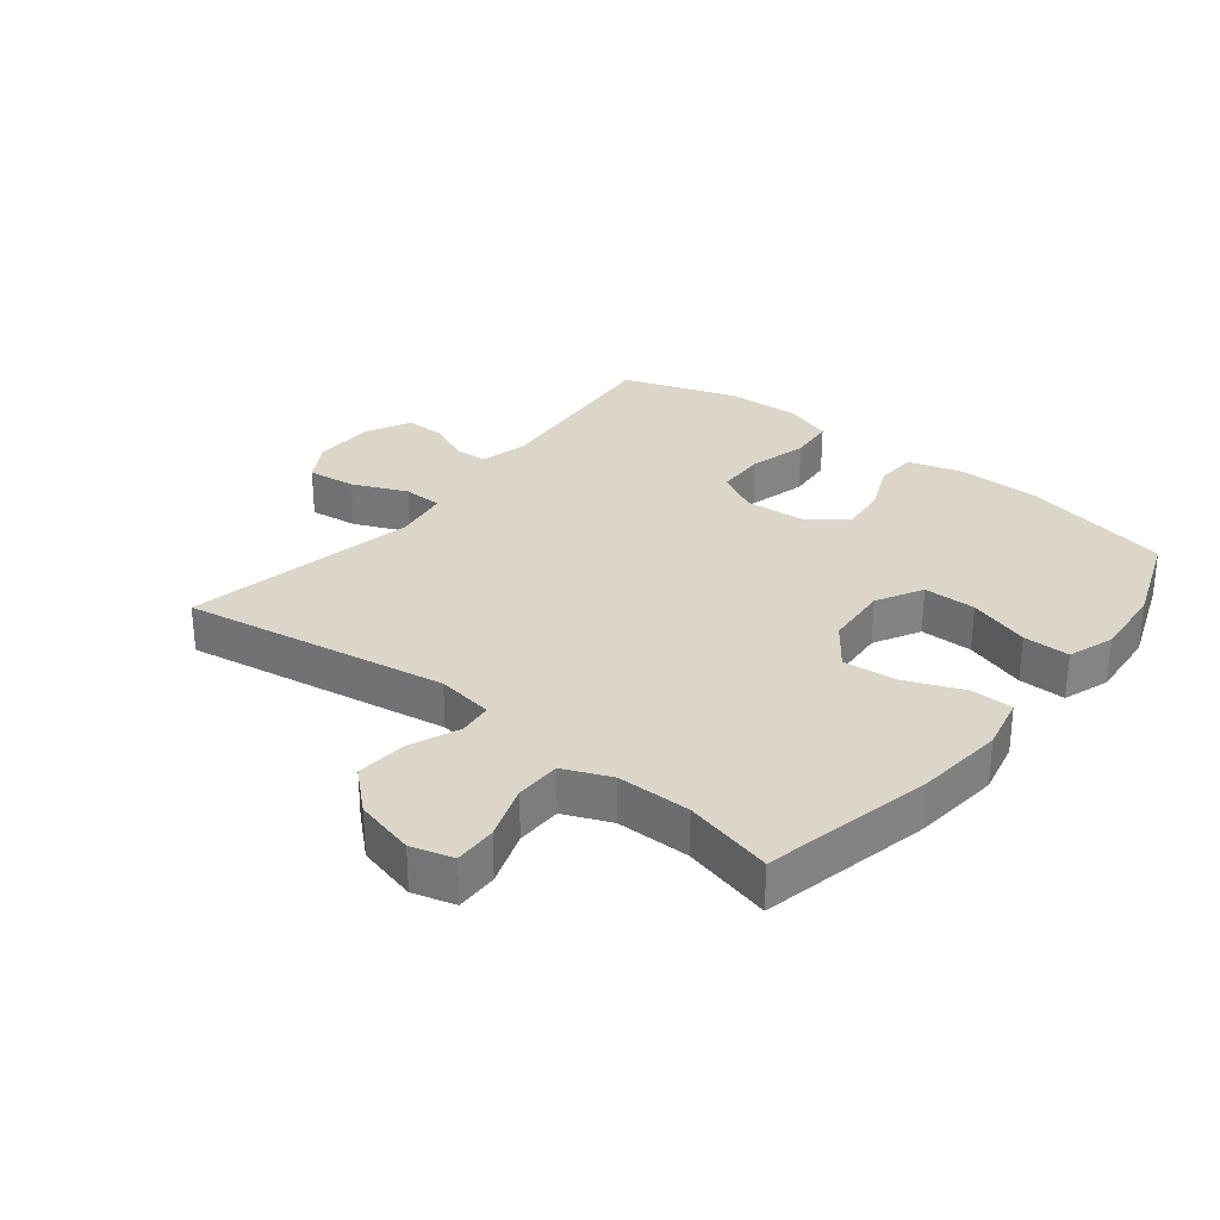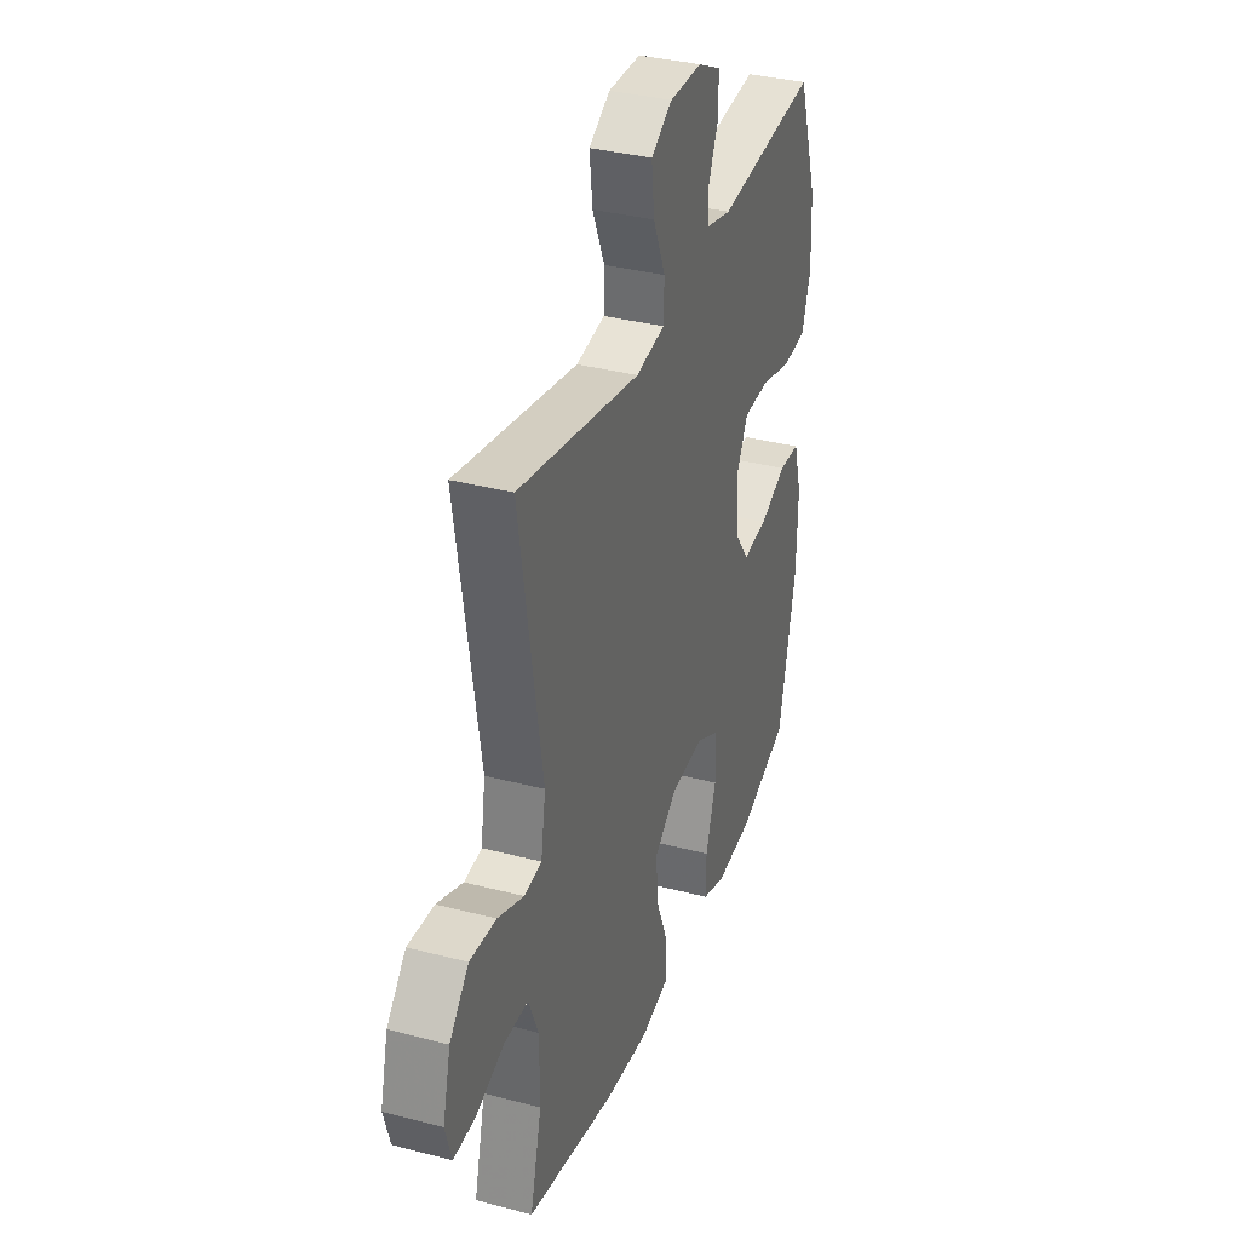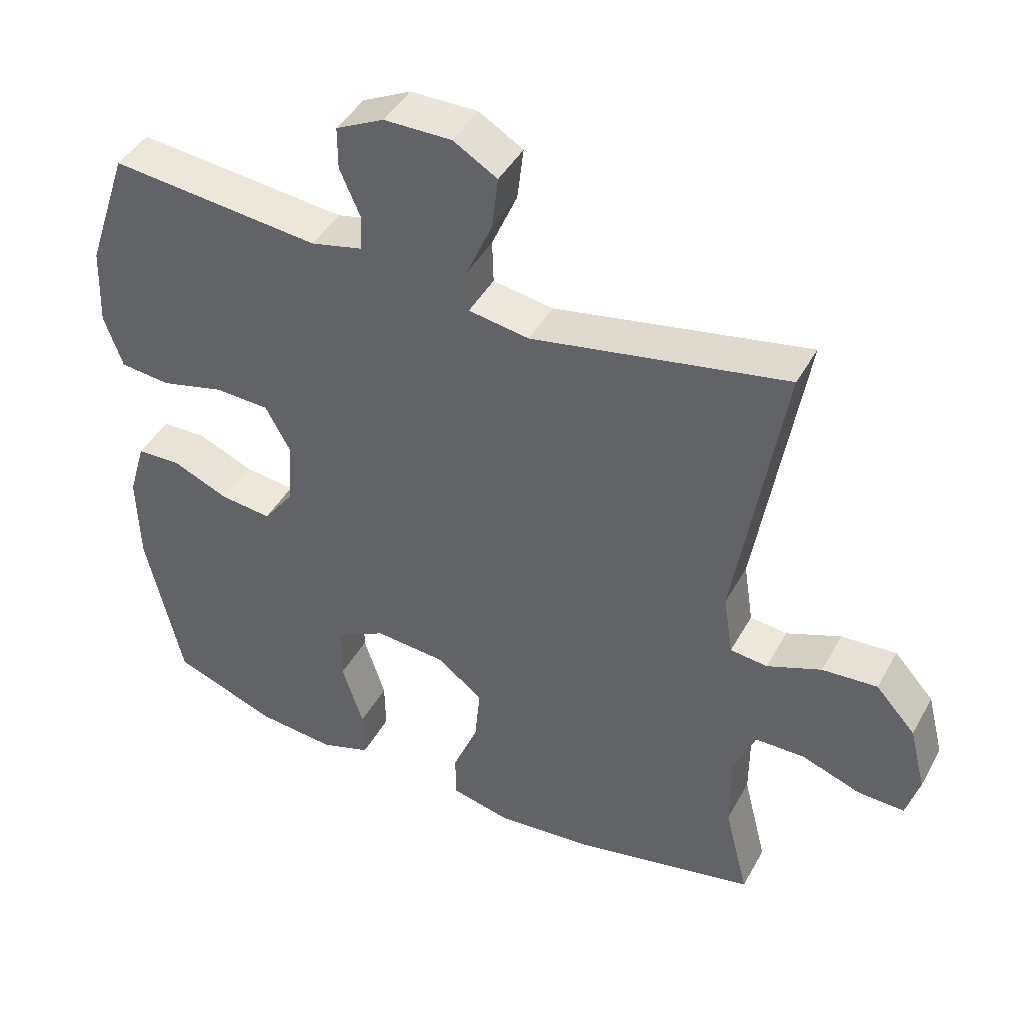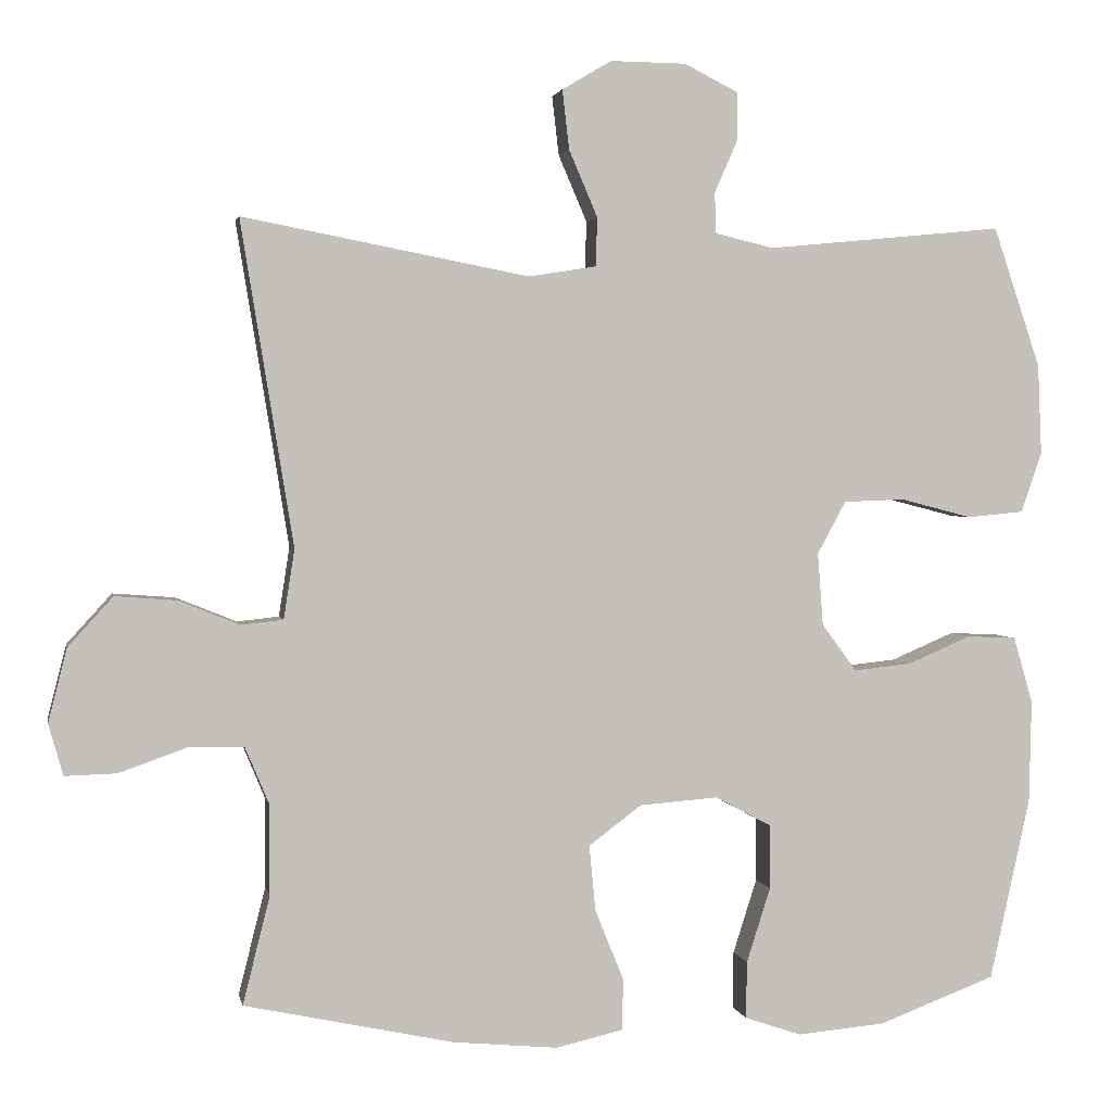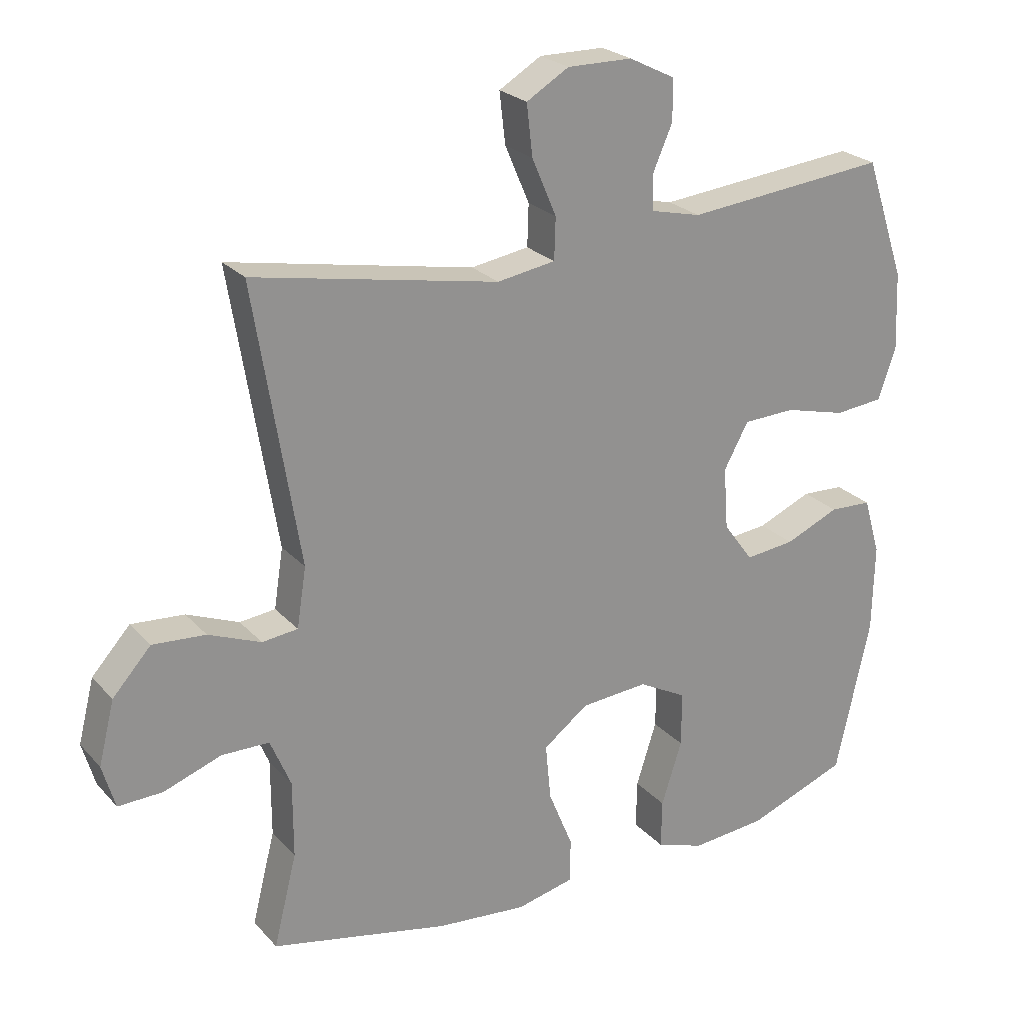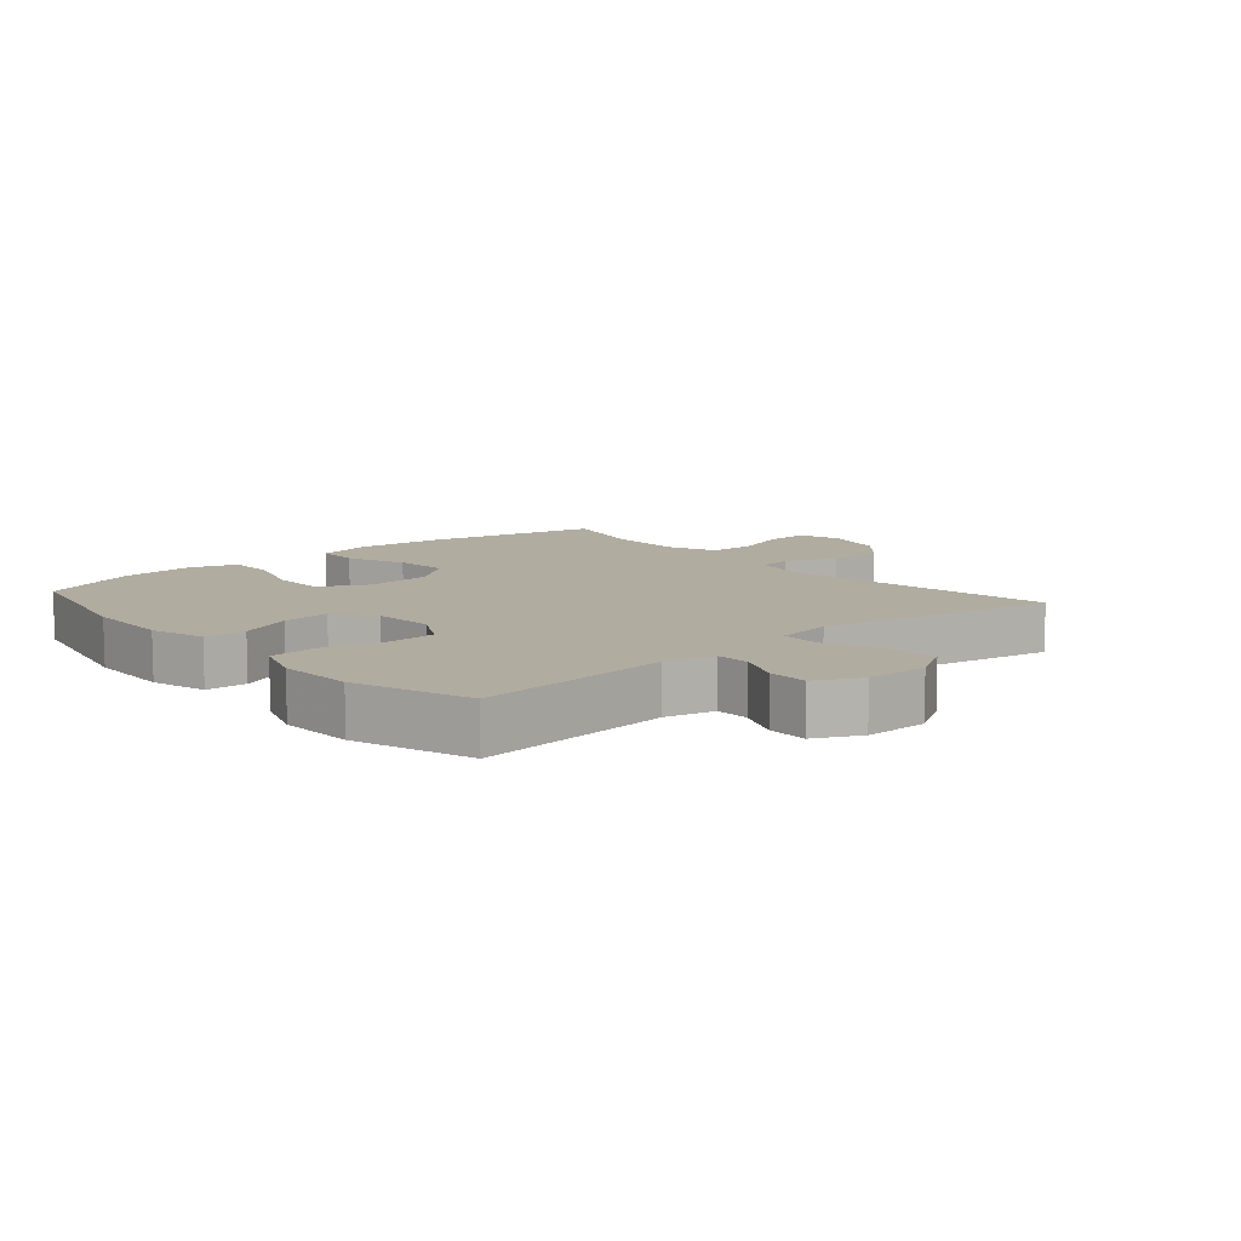
<metadata>
{"format":"obj","ext":"obj","renderer":"f3d","projection":"perspective","resolution":1024,"background":"white","views":[{"elev":29.7,"azim":128.5,"up":"+Y"},{"elev":34.9,"azim":109.3,"up":"+Z"},{"elev":43.7,"azim":27.3,"up":"+Z"},{"elev":2.2,"azim":169.1,"up":"+Z"},{"elev":24.1,"azim":149.0,"up":"+Z"},{"elev":10.0,"azim":-41.0,"up":"+Y"}]}
</metadata>
<code>
v -0.5 0.07 -0.5
v -0.552 0.07 -0.264
v -0.555 0.07 -0.131
v -0.53 0.07 -0.045
v -0.466 0.07 -0.042
v -0.384 0.07 -0.077
v -0.309 0.07 -0.085
v -0.264 0.07 -0.024
v -0.257 0.07 0.07
v -0.294 0.07 0.138
v -0.373 0.07 0.141
v -0.466 0.07 0.117
v -0.539 0.07 0.124
v -0.566 0.07 0.202
v -0.561 0.07 0.319
v -0.5 0.07 0.5
v -0.194 0.07 0.47
v -0.118 0.07 0.488
v -0.116 0.07 0.54
v -0.146 0.07 0.609
v -0.146 0.07 0.671
v -0.076 0.07 0.706
v 0.022 0.07 0.707
v 0.086 0.07 0.669
v 0.077 0.07 0.592
v 0.04 0.07 0.506
v 0.042 0.07 0.443
v 0.13 0.07 0.429
v 0.5 0.07 0.5
v 0.432 0.07 0.081
v 0.446 0.07 -0.009
v 0.5 0.07 -0.015
v 0.579 0.07 0.017
v 0.659 0.07 0.023
v 0.717 0.07 -0.041
v 0.741 0.07 -0.136
v 0.722 0.07 -0.202
v 0.655 0.07 -0.2
v 0.568 0.07 -0.169
v 0.496 0.07 -0.17
v 0.465 0.07 -0.244
v 0.465 0.07 -0.36
v 0.5 0.07 -0.5
v 0.23 0.07 -0.558
v 0.093 0.07 -0.571
v 0.006 0.07 -0.551
v 0.005 0.07 -0.484
v 0.042 0.07 -0.393
v 0.05 0.07 -0.308
v -0.018 0.07 -0.257
v -0.12 0.07 -0.249
v -0.193 0.07 -0.288
v -0.193 0.07 -0.371
v -0.162 0.07 -0.468
v -0.161 0.07 -0.542
v -0.234 0.07 -0.567
v -0.348 0.07 -0.557
v -0.5 0 -0.5
v -0.552 0 -0.264
v -0.555 0 -0.131
v -0.53 0 -0.045
v -0.466 0 -0.042
v -0.384 0 -0.077
v -0.309 0 -0.085
v -0.264 0 -0.024
v -0.257 0 0.07
v -0.294 0 0.138
v -0.373 0 0.141
v -0.466 0 0.117
v -0.539 0 0.124
v -0.566 0 0.202
v -0.561 0 0.319
v -0.5 0 0.5
v -0.194 0 0.47
v -0.118 0 0.488
v -0.116 0 0.54
v -0.146 0 0.609
v -0.146 0 0.671
v -0.076 0 0.706
v 0.022 0 0.707
v 0.086 0 0.669
v 0.077 0 0.592
v 0.04 0 0.506
v 0.042 0 0.443
v 0.13 0 0.429
v 0.5 0 0.5
v 0.432 0 0.081
v 0.446 0 -0.009
v 0.5 0 -0.015
v 0.579 0 0.017
v 0.659 0 0.023
v 0.717 0 -0.041
v 0.741 0 -0.136
v 0.722 0 -0.202
v 0.655 0 -0.2
v 0.568 0 -0.169
v 0.496 0 -0.17
v 0.465 0 -0.244
v 0.465 0 -0.36
v 0.5 0 -0.5
v 0.23 0 -0.558
v 0.093 0 -0.571
v 0.006 0 -0.551
v 0.005 0 -0.484
v 0.042 0 -0.393
v 0.05 0 -0.308
v -0.018 0 -0.257
v -0.12 0 -0.249
v -0.193 0 -0.288
v -0.193 0 -0.371
v -0.162 0 -0.468
v -0.161 0 -0.542
v -0.234 0 -0.567
v -0.348 0 -0.557
f 4 5 6
f 3 4 6
f 2 3 6
f 1 2 6
f 57 1 6
f 56 57 6
f 55 56 6
f 54 55 6
f 53 54 6
f 52 53 6 7
f 51 52 7 8
f 50 51 8 9
f 49 50 9 10
f 46 47 48
f 45 46 48
f 44 45 48
f 43 44 48
f 42 43 48
f 41 42 48 49
f 40 41 49 10
f 37 38 39
f 36 37 39
f 35 36 39
f 34 35 39
f 33 34 39
f 32 33 39
f 31 32 39 40
f 28 29 30
f 27 28 30 31
f 24 25 26
f 23 24 26
f 22 23 26
f 21 22 26
f 20 21 26
f 19 20 26
f 18 19 26 27
f 31 40 10
f 27 31 10
f 18 27 10
f 17 18 10
f 15 16 17
f 14 15 17
f 13 14 17
f 12 13 17
f 11 12 17
f 10 11 17
f 63 62 61
f 63 61 60
f 63 60 59
f 63 59 58
f 63 58 114
f 63 114 113
f 63 113 112
f 63 112 111
f 63 111 110
f 64 63 110 109
f 65 64 109 108
f 66 65 108 107
f 67 66 107 106
f 105 104 103
f 105 103 102
f 105 102 101
f 105 101 100
f 105 100 99
f 106 105 99 98
f 67 106 98 97
f 96 95 94
f 96 94 93
f 96 93 92
f 96 92 91
f 96 91 90
f 96 90 89
f 97 96 89 88
f 87 86 85
f 88 87 85 84
f 83 82 81
f 83 81 80
f 83 80 79
f 83 79 78
f 83 78 77
f 83 77 76
f 84 83 76 75
f 67 97 88
f 67 88 84
f 67 84 75
f 67 75 74
f 74 73 72
f 74 72 71
f 74 71 70
f 74 70 69
f 74 69 68
f 74 68 67
f 1 58 59 2
f 2 59 60 3
f 3 60 61 4
f 4 61 62 5
f 5 62 63 6
f 6 63 64 7
f 7 64 65 8
f 8 65 66 9
f 9 66 67 10
f 10 67 68 11
f 11 68 69 12
f 12 69 70 13
f 13 70 71 14
f 14 71 72 15
f 15 72 73 16
f 16 73 74 17
f 17 74 75 18
f 18 75 76 19
f 19 76 77 20
f 20 77 78 21
f 21 78 79 22
f 22 79 80 23
f 23 80 81 24
f 24 81 82 25
f 25 82 83 26
f 26 83 84 27
f 27 84 85 28
f 28 85 86 29
f 29 86 87 30
f 30 87 88 31
f 31 88 89 32
f 32 89 90 33
f 33 90 91 34
f 34 91 92 35
f 35 92 93 36
f 36 93 94 37
f 37 94 95 38
f 38 95 96 39
f 39 96 97 40
f 40 97 98 41
f 41 98 99 42
f 42 99 100 43
f 43 100 101 44
f 44 101 102 45
f 45 102 103 46
f 46 103 104 47
f 47 104 105 48
f 48 105 106 49
f 49 106 107 50
f 50 107 108 51
f 51 108 109 52
f 52 109 110 53
f 53 110 111 54
f 54 111 112 55
f 55 112 113 56
f 56 113 114 57
f 57 114 58 1

</code>
